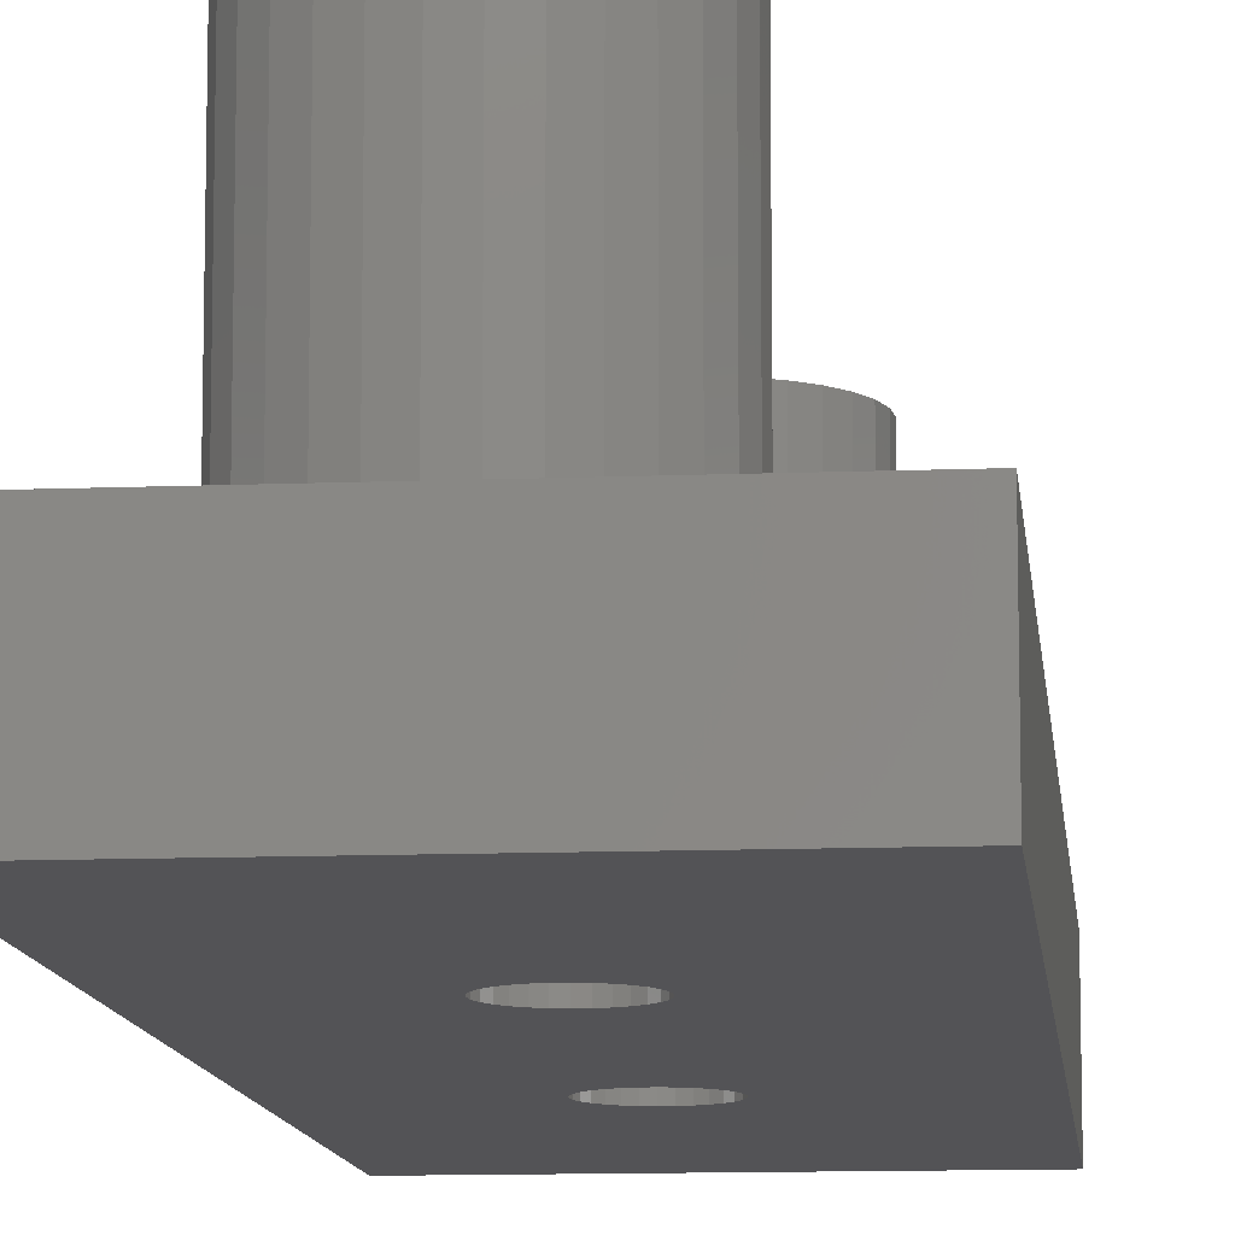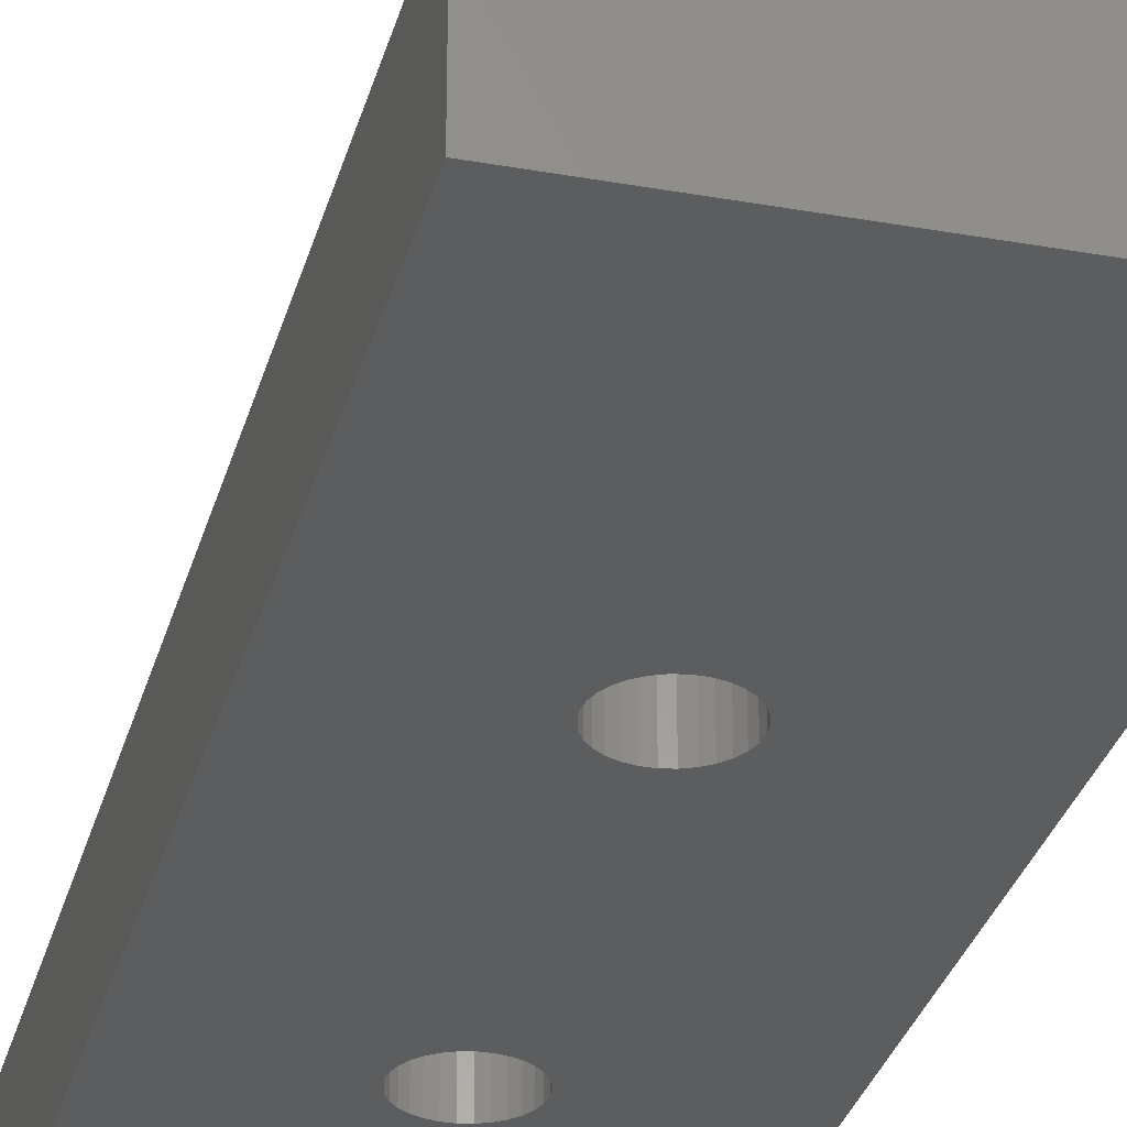
<metadata>
{"format":"stl","ext":"stl","renderer":"f3d","projection":"perspective","resolution":1024,"background":"white","views":[{"elev":-11.0,"azim":-174.3,"up":"+Z"},{"elev":-31.0,"azim":-14.4,"up":"+Z"}]}
</metadata>
<code>
# stl→obj: 428 verts, 860 faces
v 3.57 15.76 5
v 7.5 45 5
v 3.57 29.24 5
v 3.65 15 5
v 3.334 28.52 5
v 3.334 16.48 5
v 2.953 27.85 5
v 2.953 17.15 5
v 2.442 27.29 5
v 2.442 17.71 5
v 1.825 26.84 5
v 1.825 18.16 5
v 1.128 26.53 5
v 1.128 18.47 5
v 0.3815 26.37 5
v 0.3815 18.63 5
v -0.3815 26.37 5
v -0.3815 18.63 5
v -1.128 26.53 5
v -1.128 18.47 5
v -1.825 26.84 5
v -1.825 18.16 5
v -2.442 27.29 5
v -2.442 17.71 5
v -2.953 27.85 5
v -2.953 17.15 5
v -3.334 28.52 5
v -3.334 16.48 5
v -3.57 29.24 5
v -3.57 15.76 5
v -7.5 45 5
v -3.65 30 5
v 3.654 39.17 5
v 3.913 39.97 5
v 3.65 30 5
v 3.57 30.76 5
v 4 5 5
v 3.913 5.832 5
v 3.334 31.48 5
v 3.236 38.45 5
v 2.953 32.15 5
v 2.677 37.83 5
v 2.442 32.71 5
v 2 37.34 5
v 1.825 33.16 5
v 1.236 37 5
v 1.128 33.47 5
v 0.4181 36.82 5
v 0.3815 33.63 5
v -0.3815 33.63 5
v -0.4181 36.82 5
v -1.128 33.47 5
v -1.236 37 5
v -1.825 33.16 5
v -2 37.34 5
v -2.442 32.71 5
v -2.677 37.83 5
v -2.953 32.15 5
v -3.236 38.45 5
v -3.334 31.48 5
v -3.654 39.17 5
v -3.57 30.76 5
v 4 40.8 5
v 3.913 41.63 5
v 3.654 42.43 5
v 3.236 43.15 5
v 2.677 43.77 5
v 2 44.26 5
v 1.236 44.6 5
v 0.4181 44.78 5
v -0.4181 44.78 5
v -7.5 0 5
v -3.65 15 5
v -3.913 41.63 5
v -4 40.8 5
v -3.654 42.43 5
v -3.236 43.15 5
v -2.677 43.77 5
v -2 44.26 5
v -1.236 44.6 5
v 7.5 0 5
v 3.913 4.168 5
v 3.654 3.373 5
v 3.236 2.649 5
v 2.677 2.027 5
v 2 1.536 5
v 1.236 1.196 5
v 0.4181 1.022 5
v -0.4181 1.022 5
v -1.236 1.196 5
v -2 1.536 5
v -2.677 2.027 5
v -3.236 2.649 5
v -3.654 3.373 5
v -3.913 4.168 5
v -4 5 5
v 3.57 14.24 5
v 3.654 6.627 5
v 3.334 13.52 5
v 3.236 7.351 5
v 2.953 12.85 5
v 2.677 7.973 5
v 2.442 12.29 5
v 2 8.464 5
v 1.825 11.84 5
v 1.236 8.804 5
v 1.128 11.53 5
v 0.4181 8.978 5
v 0.3815 11.37 5
v -0.3815 11.37 5
v -0.4181 8.978 5
v -1.128 11.53 5
v -1.236 8.804 5
v -1.825 11.84 5
v -2 8.464 5
v -2.442 12.29 5
v -2.677 7.973 5
v -2.953 12.85 5
v -3.236 7.351 5
v -3.334 13.52 5
v -3.654 6.627 5
v -3.57 14.24 5
v -3.913 5.832 5
v -3.913 39.97 5
v 1.418 41.1 5
v 1.418 40.5 5
v 1.45 40.8 5
v 1.325 41.39 5
v 1.325 40.21 5
v 1.173 41.65 5
v 1.173 39.95 5
v 0.9702 41.88 5
v 0.9702 39.72 5
v 0.725 42.06 5
v 0.725 39.54 5
v 0.4481 42.18 5
v 0.4481 39.42 5
v 0.1516 42.24 5
v 0.1516 39.36 5
v -0.1516 42.24 5
v -0.1516 39.36 5
v -0.4481 42.18 5
v -0.4481 39.42 5
v -0.725 42.06 5
v -0.725 39.54 5
v -0.9702 41.88 5
v -0.9702 39.72 5
v -1.173 41.65 5
v -1.173 39.95 5
v -1.325 41.39 5
v -1.325 40.21 5
v -1.418 41.1 5
v -1.418 40.5 5
v -1.45 40.8 5
v 1.418 5.301 5
v 1.418 4.699 5
v 1.45 5 5
v 1.325 5.59 5
v 1.325 4.41 5
v 1.173 5.852 5
v 1.173 4.148 5
v 0.9702 6.078 5
v 0.9702 3.922 5
v 0.725 6.256 5
v 0.725 3.744 5
v 0.4481 6.379 5
v 0.4481 3.621 5
v 0.1516 6.442 5
v 0.1516 3.558 5
v -0.1516 6.442 5
v -0.1516 3.558 5
v -0.4481 6.379 5
v -0.4481 3.621 5
v -0.725 6.256 5
v -0.725 3.744 5
v -0.9702 6.078 5
v -0.9702 3.922 5
v -1.173 5.852 5
v -1.173 4.148 5
v -1.325 5.59 5
v -1.325 4.41 5
v -1.418 5.301 5
v -1.418 4.699 5
v -1.45 5 5
v 2 8.464 15
v 2.677 7.973 15
v 3.913 4.168 15
v 4 5 15
v -0.4181 1.022 15
v -1.236 1.196 15
v 3.236 7.351 15
v -2 8.464 15
v -1.236 8.804 15
v -3.654 6.627 15
v -3.913 5.832 15
v 2.677 2.027 15
v 3.236 2.649 15
v 3.913 5.832 15
v 3.654 6.627 15
v 1.236 8.804 15
v -0.4181 8.978 15
v 0.4181 8.978 15
v -4 5 15
v -3.913 4.168 15
v -3.236 7.351 15
v -2.677 7.973 15
v 1.236 1.196 15
v 0.4181 1.022 15
v 3.654 3.373 15
v 2 1.536 15
v -2 1.536 15
v -2.677 2.027 15
v -3.654 3.373 15
v -3.236 2.649 15
v 1.45 5 15
v 1.418 5.301 15
v 1.325 5.59 15
v 1.418 4.699 15
v 1.173 5.852 15
v 0.9702 6.078 15
v 1.325 4.41 15
v 0.725 6.256 15
v 0.4481 6.379 15
v 0.1516 6.442 15
v -0.1516 6.442 15
v -0.4481 6.379 15
v -0.725 6.256 15
v -0.9702 6.078 15
v -1.173 5.852 15
v -1.325 5.59 15
v 1.173 4.148 15
v 0.9702 3.922 15
v 0.725 3.744 15
v 0.4481 3.621 15
v 0.1516 3.558 15
v -0.1516 3.558 15
v -0.4481 3.621 15
v -0.725 3.744 15
v -0.9702 3.922 15
v -1.173 4.148 15
v -1.325 4.41 15
v -1.418 4.699 15
v -1.45 5 15
v -1.418 5.301 15
v 3.654 42.43 15
v 3.236 43.15 15
v 2.677 43.77 15
v 0.4181 44.78 15
v 1.236 44.6 15
v 2 44.26 15
v -1.236 44.6 15
v -0.4181 44.78 15
v -3.236 43.15 15
v -3.654 42.43 15
v 3.913 39.97 15
v 4 40.8 15
v 1.236 37 15
v 0.4181 36.82 15
v 3.913 41.63 15
v -3.913 41.63 15
v -4 40.8 15
v -2.677 43.77 15
v -2 44.26 15
v -0.4181 36.82 15
v -1.236 37 15
v 2.677 37.83 15
v 2 37.34 15
v 1.45 40.8 15
v 1.418 41.1 15
v 1.325 41.39 15
v 1.418 40.5 15
v 1.173 41.65 15
v 3.654 39.17 15
v 0.9702 41.88 15
v 1.325 40.21 15
v 3.236 38.45 15
v 0.725 42.06 15
v 0.4481 42.18 15
v 0.1516 42.24 15
v -0.1516 42.24 15
v -0.4481 42.18 15
v -0.725 42.06 15
v -0.9702 41.88 15
v -1.173 41.65 15
v -1.325 41.39 15
v 1.173 39.95 15
v 0.9702 39.72 15
v 0.725 39.54 15
v 0.4481 39.42 15
v 0.1516 39.36 15
v -0.1516 39.36 15
v -0.4481 39.42 15
v -0.725 39.54 15
v -2 37.34 15
v -0.9702 39.72 15
v -2.677 37.83 15
v -1.173 39.95 15
v -3.236 38.45 15
v -1.325 40.21 15
v -3.654 39.17 15
v -1.418 40.5 15
v -3.913 39.97 15
v -1.45 40.8 15
v -1.418 41.1 15
v -7.5 0 0
v -7.5 45 0
v 7.5 45 0
v 7.5 0 0
v 1.614 29.66 0
v 1.614 15.34 0
v 1.65 30 0
v 1.507 15.67 0
v 1.507 29.33 0
v 1.335 15.97 0
v 1.335 29.03 0
v 1.104 16.23 0
v 1.104 28.77 0
v 0.825 16.43 0
v 0.825 28.57 0
v 0.5099 16.57 0
v 0.5099 28.43 0
v 0.1725 16.64 0
v 0.1725 28.36 0
v -0.1725 16.64 0
v -0.1725 28.36 0
v -0.5099 16.57 0
v -0.5099 28.43 0
v -0.825 16.43 0
v -0.825 28.57 0
v -1.104 16.23 0
v -1.104 28.77 0
v -1.335 15.97 0
v -1.335 29.03 0
v -1.507 15.67 0
v -1.507 29.33 0
v -1.614 15.34 0
v -1.614 29.66 0
v -1.65 15 0
v 1.65 15 0
v 1.614 14.66 0
v 1.507 14.33 0
v 1.335 14.03 0
v 1.104 13.77 0
v 0.825 13.57 0
v 0.5099 13.43 0
v 0.1725 13.36 0
v -0.1725 13.36 0
v -0.5099 13.43 0
v -0.825 13.57 0
v -1.104 13.77 0
v -1.614 14.66 0
v -1.507 14.33 0
v -1.335 14.03 0
v 1.614 30.34 0
v 1.507 30.67 0
v 1.335 30.97 0
v 1.104 31.23 0
v 0.825 31.43 0
v 0.5099 31.57 0
v 0.1725 31.64 0
v -0.1725 31.64 0
v -0.5099 31.57 0
v -0.825 31.43 0
v -1.104 31.23 0
v -1.335 30.97 0
v -1.65 30 0
v -1.507 30.67 0
v -1.614 30.34 0
v 0.825 16.43 3
v 0.5099 16.57 3
v 1.65 15 3
v 1.614 14.66 3
v -0.1725 13.36 3
v 0.1725 13.36 3
v 0.1725 16.64 3
v -0.1725 16.64 3
v -0.5099 16.57 3
v -0.825 16.43 3
v -1.614 15.34 3
v -1.507 15.67 3
v 1.335 14.03 3
v 1.104 13.77 3
v 1.507 15.67 3
v 1.614 15.34 3
v 1.335 15.97 3
v 1.104 16.23 3
v -1.614 14.66 3
v -1.65 15 3
v -1.335 15.97 3
v -1.104 16.23 3
v 0.5099 13.43 3
v 1.507 14.33 3
v 0.825 13.57 3
v -0.825 13.57 3
v -0.5099 13.43 3
v -1.104 13.77 3
v -1.335 14.03 3
v -1.507 14.33 3
v 0.825 31.43 3
v 0.5099 31.57 3
v 1.65 30 3
v 1.614 29.66 3
v -0.1725 28.36 3
v 0.1725 28.36 3
v 0.1725 31.64 3
v -0.1725 31.64 3
v -0.5099 31.57 3
v -0.825 31.43 3
v -1.614 30.34 3
v -1.507 30.67 3
v 1.335 29.03 3
v 1.104 28.77 3
v 1.507 30.67 3
v 1.614 30.34 3
v 1.335 30.97 3
v 1.104 31.23 3
v -1.614 29.66 3
v -1.65 30 3
v -1.335 30.97 3
v -1.104 31.23 3
v 0.5099 28.43 3
v 1.507 29.33 3
v 0.825 28.57 3
v -0.825 28.57 3
v -0.5099 28.43 3
v -1.104 28.77 3
v -1.335 29.03 3
v -1.507 29.33 3
f 1 2 3
f 2 1 4
f 5 1 3
f 5 6 1
f 7 6 5
f 7 8 6
f 9 8 7
f 9 10 8
f 11 10 9
f 11 12 10
f 13 12 11
f 13 14 12
f 15 14 13
f 15 16 14
f 17 16 15
f 17 18 16
f 19 18 17
f 19 20 18
f 21 20 19
f 21 22 20
f 23 22 21
f 23 24 22
f 25 24 23
f 25 26 24
f 27 26 25
f 27 28 26
f 29 28 27
f 29 30 28
f 31 29 32
f 29 31 30
f 33 2 34
f 3 2 35
f 2 33 36
f 2 4 37
f 37 4 38
f 2 36 35
f 33 39 36
f 40 39 33
f 40 41 39
f 42 41 40
f 42 43 41
f 44 43 42
f 44 45 43
f 46 45 44
f 46 47 45
f 48 47 46
f 48 49 47
f 48 50 49
f 51 50 48
f 51 52 50
f 53 52 51
f 53 54 52
f 55 54 53
f 55 56 54
f 57 56 55
f 57 58 56
f 59 58 57
f 59 60 58
f 61 60 59
f 60 61 62
f 62 31 32
f 31 62 61
f 34 2 63
f 2 64 63
f 2 65 64
f 2 66 65
f 2 67 66
f 2 68 67
f 2 69 68
f 2 70 69
f 2 71 70
f 30 72 73
f 74 31 75
f 76 31 74
f 77 31 76
f 78 31 77
f 79 31 78
f 80 31 79
f 71 31 80
f 31 71 2
f 2 37 81
f 82 81 37
f 83 81 82
f 84 81 83
f 85 81 84
f 86 81 85
f 87 81 86
f 88 81 87
f 89 81 88
f 89 72 81
f 90 72 89
f 91 72 90
f 92 72 91
f 93 72 92
f 94 72 93
f 95 72 94
f 96 72 95
f 73 72 96
f 97 38 4
f 38 97 98
f 99 98 97
f 99 100 98
f 101 100 99
f 101 102 100
f 103 102 101
f 103 104 102
f 105 104 103
f 105 106 104
f 107 106 105
f 107 108 106
f 109 108 107
f 110 108 109
f 110 111 108
f 112 111 110
f 112 113 111
f 114 113 112
f 114 115 113
f 116 115 114
f 116 117 115
f 118 117 116
f 118 119 117
f 120 119 118
f 121 120 122
f 123 122 73
f 120 121 119
f 31 61 124
f 31 124 75
f 122 123 121
f 72 30 31
f 73 96 123
f 125 126 127
f 128 126 125
f 128 129 126
f 130 129 128
f 130 131 129
f 132 131 130
f 132 133 131
f 134 133 132
f 134 135 133
f 136 135 134
f 136 137 135
f 138 137 136
f 138 139 137
f 140 139 138
f 140 141 139
f 142 141 140
f 142 143 141
f 144 143 142
f 144 145 143
f 146 145 144
f 146 147 145
f 148 147 146
f 148 149 147
f 150 149 148
f 150 151 149
f 152 151 150
f 152 153 151
f 153 152 154
f 155 156 157
f 158 156 155
f 158 159 156
f 160 159 158
f 160 161 159
f 162 161 160
f 162 163 161
f 164 163 162
f 164 165 163
f 166 165 164
f 166 167 165
f 168 167 166
f 168 169 167
f 170 169 168
f 170 171 169
f 172 171 170
f 172 173 171
f 174 173 172
f 174 175 173
f 176 175 174
f 176 177 175
f 178 177 176
f 178 179 177
f 180 179 178
f 180 181 179
f 182 181 180
f 182 183 181
f 183 182 184
f 102 185 186
f 185 102 104
f 187 37 188
f 37 187 82
f 90 189 190
f 189 90 89
f 191 102 186
f 102 191 100
f 113 192 193
f 192 113 115
f 123 194 121
f 194 123 195
f 196 84 197
f 84 196 85
f 198 98 199
f 98 198 38
f 199 100 191
f 100 199 98
f 104 200 185
f 200 104 106
f 108 201 202
f 201 108 111
f 95 203 96
f 203 95 204
f 121 205 119
f 205 121 194
f 115 206 192
f 206 115 117
f 111 193 201
f 193 111 113
f 119 206 117
f 206 119 205
f 188 38 198
f 38 188 37
f 88 207 208
f 207 88 87
f 197 83 209
f 83 197 84
f 209 82 187
f 82 209 83
f 87 210 207
f 210 87 86
f 86 196 210
f 196 86 85
f 89 208 189
f 208 89 88
f 92 211 212
f 211 92 91
f 94 204 95
f 204 94 213
f 92 214 93
f 214 92 212
f 93 213 94
f 213 93 214
f 106 202 200
f 202 106 108
f 215 188 198
f 216 198 199
f 188 215 187
f 217 199 191
f 218 187 215
f 219 191 186
f 187 218 209
f 220 186 185
f 221 209 218
f 209 221 197
f 198 216 215
f 199 217 216
f 222 185 200
f 191 219 217
f 186 220 219
f 185 222 220
f 200 223 222
f 202 223 200
f 202 224 223
f 202 225 224
f 201 225 202
f 201 226 225
f 193 226 201
f 226 193 227
f 192 227 193
f 227 192 228
f 206 228 192
f 228 206 229
f 205 229 206
f 229 205 230
f 231 197 221
f 197 231 196
f 232 196 231
f 196 232 210
f 233 210 232
f 210 233 207
f 234 207 233
f 234 208 207
f 235 208 234
f 236 208 235
f 236 189 208
f 237 189 236
f 190 237 238
f 211 238 239
f 212 239 240
f 237 190 189
f 214 240 241
f 213 241 242
f 204 242 243
f 194 230 205
f 238 211 190
f 230 194 244
f 239 212 211
f 195 244 194
f 240 214 212
f 244 195 243
f 241 213 214
f 203 243 195
f 242 204 213
f 243 203 204
f 96 195 123
f 195 96 203
f 91 190 211
f 190 91 90
f 166 222 223
f 222 166 164
f 156 215 157
f 215 156 218
f 169 236 235
f 236 169 171
f 170 224 225
f 224 170 168
f 174 226 227
f 226 174 172
f 244 180 230
f 180 244 182
f 239 179 240
f 179 239 177
f 155 217 158
f 217 155 216
f 158 219 160
f 219 158 217
f 160 220 162
f 220 160 219
f 164 220 222
f 220 164 162
f 168 223 224
f 223 168 166
f 242 184 243
f 184 242 183
f 230 178 229
f 178 230 180
f 176 227 228
f 227 176 174
f 172 225 226
f 225 172 170
f 229 176 228
f 176 229 178
f 157 216 155
f 216 157 215
f 167 235 234
f 235 167 169
f 165 234 233
f 234 165 167
f 163 233 232
f 233 163 165
f 161 221 159
f 221 161 231
f 173 238 237
f 238 173 175
f 241 183 242
f 183 241 181
f 243 182 244
f 182 243 184
f 163 231 161
f 231 163 232
f 159 218 156
f 218 159 221
f 171 237 236
f 237 171 173
f 240 181 241
f 181 240 179
f 175 239 238
f 239 175 177
f 245 66 246
f 66 245 65
f 246 67 247
f 67 246 66
f 69 248 249
f 248 69 70
f 68 249 250
f 249 68 69
f 71 251 252
f 251 71 80
f 76 253 77
f 253 76 254
f 255 63 256
f 63 255 34
f 48 257 258
f 257 48 46
f 259 65 245
f 65 259 64
f 70 252 248
f 252 70 71
f 67 250 247
f 250 67 68
f 75 260 74
f 260 75 261
f 77 262 78
f 262 77 253
f 80 263 251
f 263 80 79
f 79 262 263
f 262 79 78
f 256 64 259
f 64 256 63
f 53 264 265
f 264 53 51
f 44 266 267
f 266 44 42
f 268 256 259
f 269 259 245
f 256 268 255
f 270 245 246
f 271 255 268
f 272 246 247
f 255 271 273
f 274 247 250
f 275 273 271
f 273 275 276
f 259 269 268
f 245 270 269
f 277 250 249
f 246 272 270
f 247 274 272
f 250 277 274
f 249 278 277
f 248 278 249
f 248 279 278
f 248 280 279
f 252 280 248
f 252 281 280
f 251 281 252
f 281 251 282
f 263 282 251
f 282 263 283
f 262 283 263
f 283 262 284
f 253 284 262
f 284 253 285
f 286 276 275
f 276 286 266
f 287 266 286
f 266 287 267
f 288 267 287
f 267 288 257
f 289 257 288
f 289 258 257
f 290 258 289
f 291 258 290
f 291 264 258
f 292 264 291
f 265 292 293
f 294 293 295
f 296 295 297
f 292 265 264
f 298 297 299
f 300 299 301
f 302 301 303
f 254 285 253
f 293 294 265
f 285 254 304
f 295 296 294
f 260 304 254
f 297 298 296
f 304 260 303
f 299 300 298
f 261 303 260
f 301 302 300
f 303 261 302
f 74 254 76
f 254 74 260
f 273 34 255
f 34 273 33
f 276 33 273
f 33 276 40
f 124 261 75
f 261 124 302
f 59 300 61
f 300 59 298
f 266 40 276
f 40 266 42
f 55 265 294
f 265 55 53
f 51 258 264
f 258 51 48
f 61 302 124
f 302 61 300
f 57 298 59
f 298 57 296
f 46 267 257
f 267 46 44
f 57 294 296
f 294 57 55
f 127 269 125
f 269 127 268
f 303 152 304
f 152 303 154
f 140 279 280
f 279 140 138
f 134 274 277
f 274 134 132
f 136 277 278
f 277 136 134
f 146 282 283
f 282 146 144
f 142 280 281
f 280 142 140
f 128 272 130
f 272 128 270
f 125 270 128
f 270 125 269
f 130 274 132
f 274 130 272
f 138 278 279
f 278 138 136
f 285 148 284
f 148 285 150
f 284 146 283
f 146 284 148
f 304 150 285
f 150 304 152
f 144 281 282
f 281 144 142
f 126 268 127
f 268 126 271
f 141 292 291
f 292 141 143
f 137 290 289
f 290 137 139
f 133 286 131
f 286 133 287
f 129 271 126
f 271 129 275
f 131 275 129
f 275 131 286
f 143 293 292
f 293 143 145
f 297 151 299
f 151 297 149
f 301 154 303
f 154 301 153
f 299 153 301
f 153 299 151
f 133 288 287
f 288 133 135
f 135 289 288
f 289 135 137
f 139 291 290
f 291 139 141
f 145 295 293
f 295 145 147
f 295 149 297
f 149 295 147
f 305 31 306
f 31 305 72
f 81 307 2
f 307 81 308
f 307 31 2
f 31 307 306
f 309 307 310
f 307 309 311
f 312 309 310
f 312 313 309
f 314 313 312
f 314 315 313
f 316 315 314
f 316 317 315
f 318 317 316
f 318 319 317
f 320 319 318
f 320 321 319
f 322 321 320
f 322 323 321
f 324 323 322
f 324 325 323
f 326 325 324
f 326 327 325
f 328 327 326
f 328 329 327
f 330 329 328
f 330 331 329
f 332 331 330
f 332 333 331
f 334 333 332
f 334 335 333
f 336 335 334
f 336 337 335
f 305 336 338
f 336 305 337
f 310 308 339
f 308 340 339
f 308 341 340
f 308 342 341
f 308 343 342
f 308 344 343
f 308 345 344
f 308 346 345
f 308 347 346
f 305 347 308
f 347 305 348
f 348 305 349
f 349 305 350
f 306 337 305
f 351 305 338
f 352 305 351
f 353 305 352
f 350 305 353
f 308 310 307
f 354 307 311
f 355 307 354
f 356 307 355
f 357 307 356
f 358 307 357
f 359 307 358
f 360 307 359
f 361 307 360
f 306 361 362
f 306 362 363
f 306 363 364
f 306 364 365
f 337 306 366
f 361 306 307
f 367 306 365
f 368 306 367
f 366 306 368
f 305 81 72
f 81 305 308
f 320 369 370
f 369 320 318
f 340 371 339
f 371 340 372
f 346 373 374
f 373 346 347
f 324 375 376
f 375 324 322
f 328 377 378
f 377 328 326
f 379 334 380
f 334 379 336
f 343 381 342
f 381 343 382
f 310 383 312
f 383 310 384
f 312 385 314
f 385 312 383
f 314 386 316
f 386 314 385
f 318 386 369
f 386 318 316
f 322 370 375
f 370 322 320
f 387 338 388
f 338 387 351
f 380 332 389
f 332 380 334
f 330 378 390
f 378 330 328
f 326 376 377
f 376 326 324
f 389 330 390
f 330 389 332
f 339 384 310
f 384 339 371
f 345 374 391
f 374 345 346
f 342 392 341
f 392 342 381
f 341 372 340
f 372 341 392
f 344 391 393
f 391 344 345
f 343 393 382
f 393 343 344
f 348 394 395
f 394 348 349
f 396 353 397
f 353 396 350
f 398 351 387
f 351 398 352
f 349 396 394
f 396 349 350
f 388 336 379
f 336 388 338
f 347 395 373
f 395 347 348
f 397 352 398
f 352 397 353
f 371 4 384
f 376 18 377
f 97 372 392
f 384 1 383
f 398 387 122
f 383 8 385
f 105 103 393
f 385 10 386
f 12 14 369
f 4 1 384
f 99 97 392
f 101 99 392
f 107 105 393
f 374 110 109
f 110 374 373
f 118 398 120
f 114 394 116
f 378 20 22
f 389 24 26
f 380 28 30
f 380 26 28
f 380 389 26
f 10 12 369
f 386 10 369
f 8 10 385
f 4 371 372
f 97 4 372
f 101 392 381
f 103 101 381
f 103 382 393
f 107 393 391
f 107 391 109
f 110 395 112
f 110 373 395
f 120 398 122
f 396 397 116
f 394 396 116
f 116 397 118
f 397 398 118
f 395 394 112
f 112 394 114
f 377 18 20
f 378 377 20
f 376 16 18
f 16 376 375
f 390 378 24
f 378 22 24
f 387 388 73
f 122 387 73
f 379 380 30
f 369 14 370
f 103 381 382
f 109 391 374
f 389 390 24
f 388 379 73
f 379 30 73
f 370 16 375
f 370 14 16
f 6 8 383
f 1 6 383
f 359 399 400
f 399 359 358
f 309 401 311
f 401 309 402
f 323 403 404
f 403 323 325
f 361 405 406
f 405 361 360
f 363 407 408
f 407 363 362
f 409 367 410
f 367 409 368
f 317 411 315
f 411 317 412
f 354 413 355
f 413 354 414
f 355 415 356
f 415 355 413
f 356 416 357
f 416 356 415
f 358 416 399
f 416 358 357
f 360 400 405
f 400 360 359
f 417 366 418
f 366 417 337
f 410 365 419
f 365 410 367
f 364 408 420
f 408 364 363
f 362 406 407
f 406 362 361
f 419 364 420
f 364 419 365
f 311 414 354
f 414 311 401
f 321 404 421
f 404 321 323
f 315 422 313
f 422 315 411
f 313 402 309
f 402 313 422
f 319 421 423
f 421 319 321
f 317 423 412
f 423 317 319
f 327 424 425
f 424 327 329
f 426 333 427
f 333 426 331
f 428 337 417
f 337 428 335
f 329 426 424
f 426 329 331
f 418 368 409
f 368 418 366
f 325 425 403
f 425 325 327
f 427 335 428
f 335 427 333
f 401 35 414
f 406 50 407
f 3 402 422
f 413 41 415
f 428 417 29
f 36 39 413
f 11 9 423
f 29 417 32
f 415 43 416
f 400 49 405
f 45 47 399
f 35 36 414
f 5 3 422
f 7 5 422
f 13 11 423
f 404 17 15
f 17 404 403
f 25 428 27
f 21 424 23
f 408 407 52
f 419 56 58
f 410 60 62
f 410 58 60
f 410 419 58
f 43 45 399
f 416 43 399
f 41 43 415
f 35 401 402
f 3 35 402
f 7 422 411
f 9 7 411
f 9 412 423
f 13 423 421
f 13 421 15
f 17 425 19
f 17 403 425
f 27 428 29
f 426 427 23
f 424 426 23
f 23 427 25
f 427 428 25
f 425 424 19
f 19 424 21
f 407 50 52
f 406 49 50
f 49 406 405
f 408 54 56
f 408 52 54
f 409 410 62
f 417 418 32
f 409 62 32
f 39 41 413
f 9 411 412
f 15 421 404
f 419 420 56
f 420 408 56
f 418 409 32
f 400 47 49
f 399 47 400
f 414 36 413

</code>
